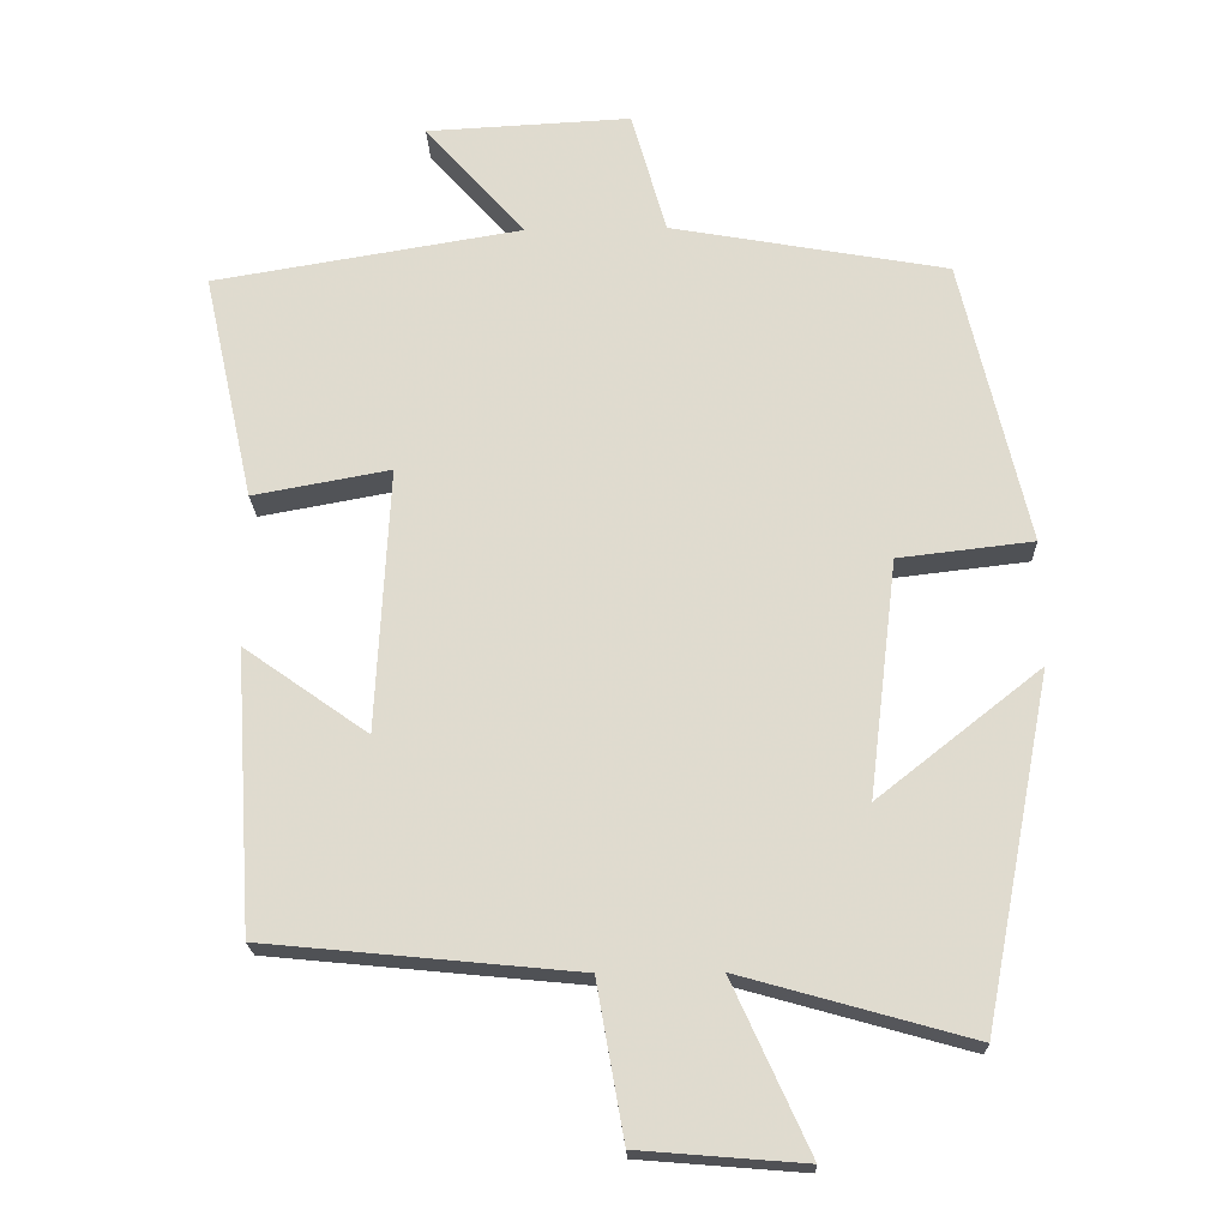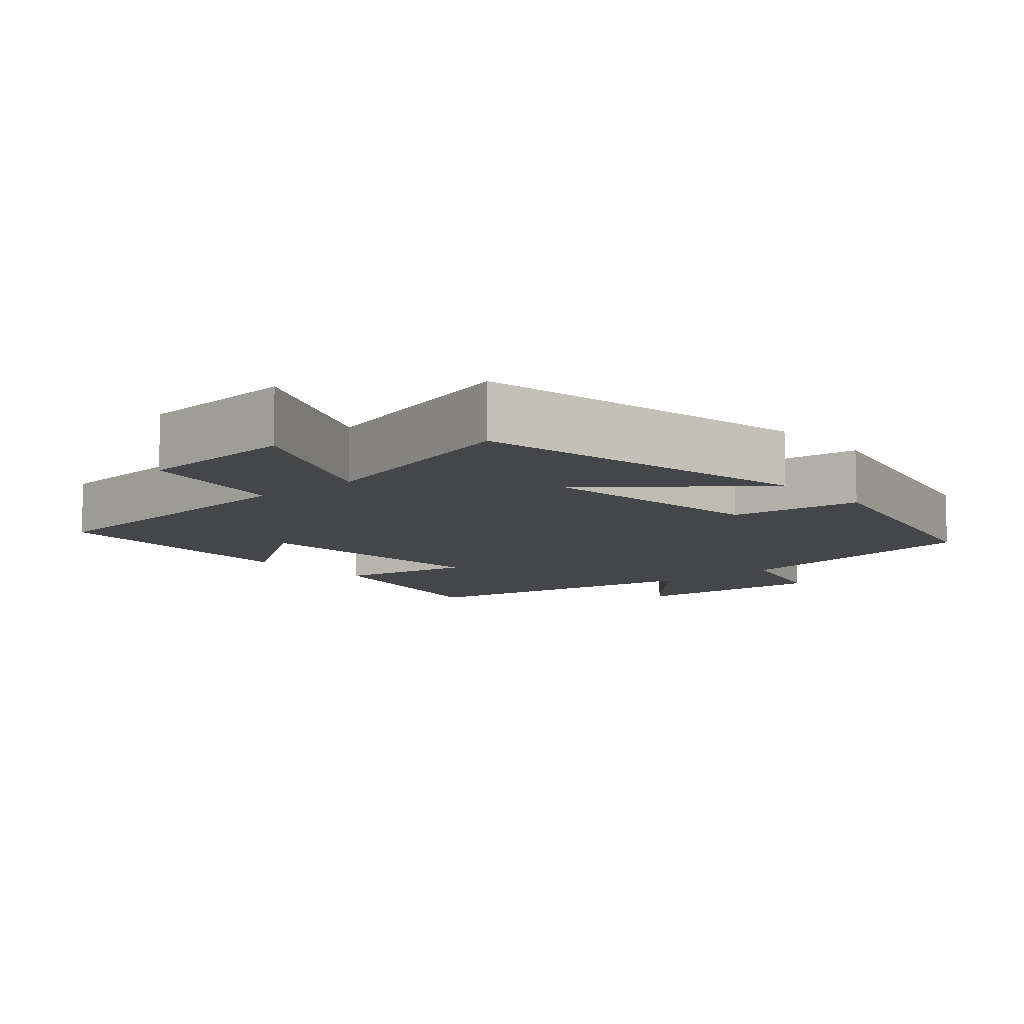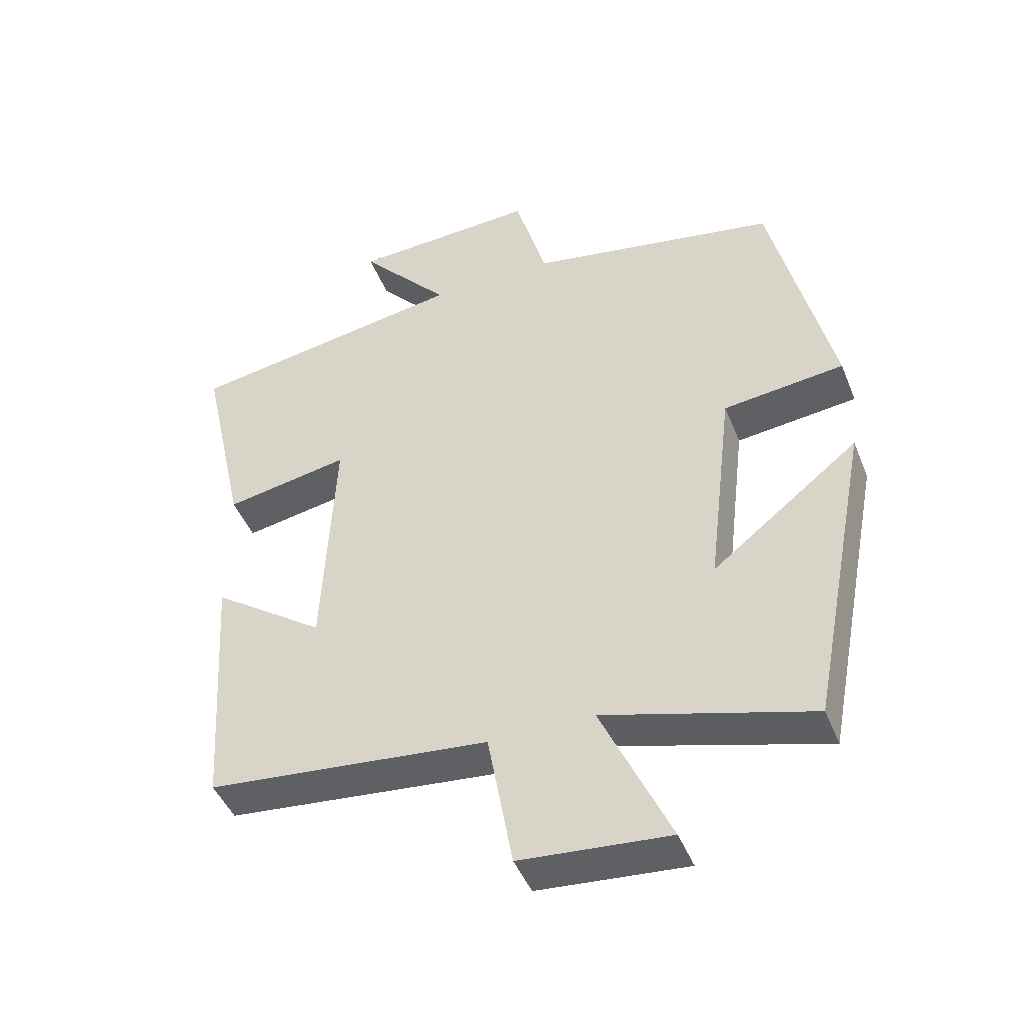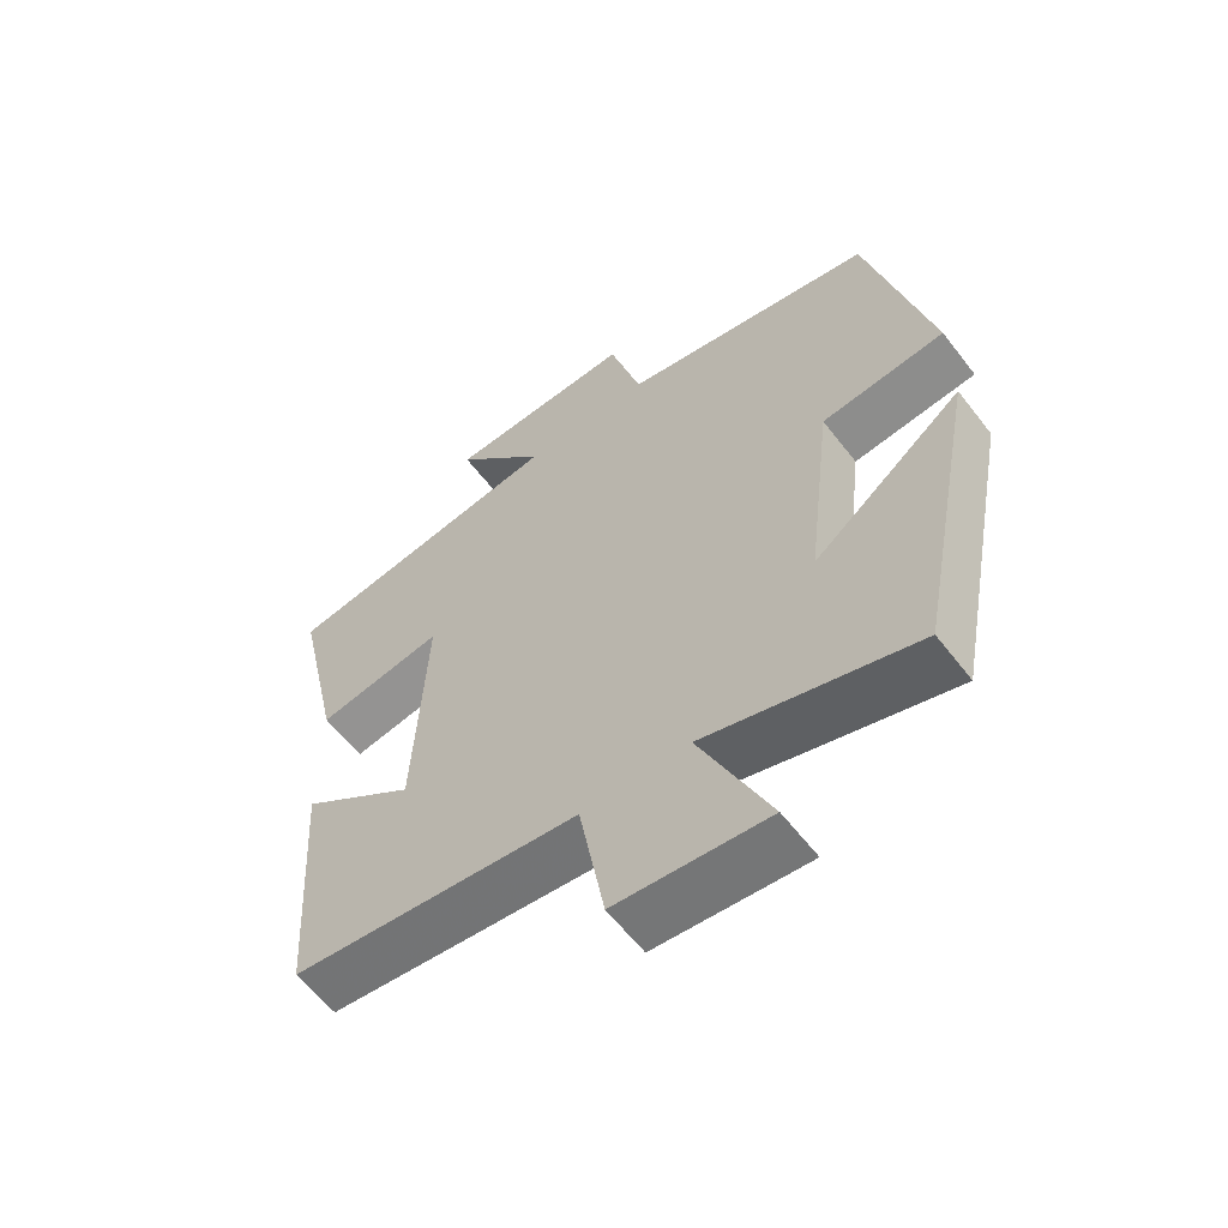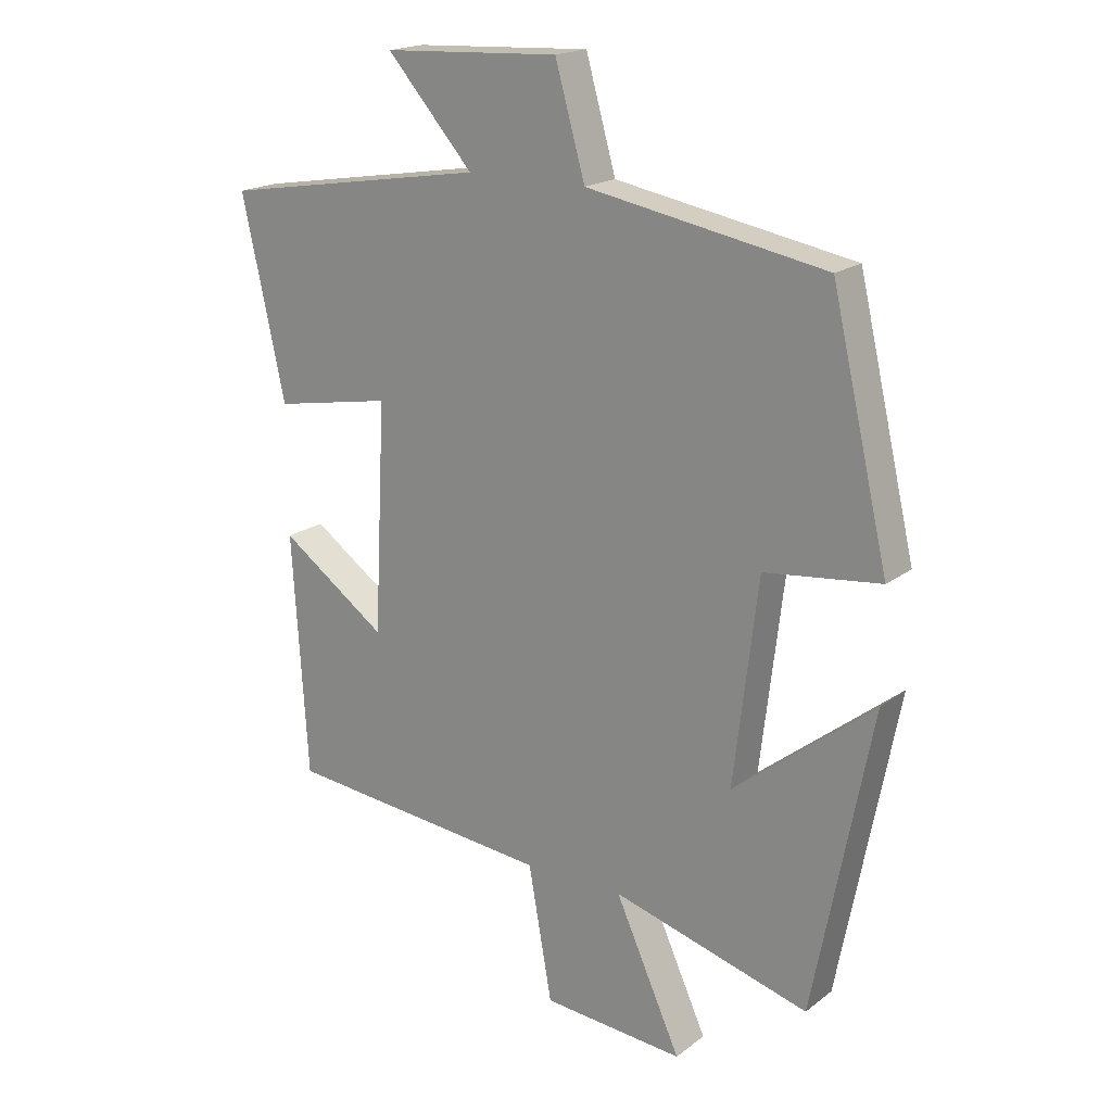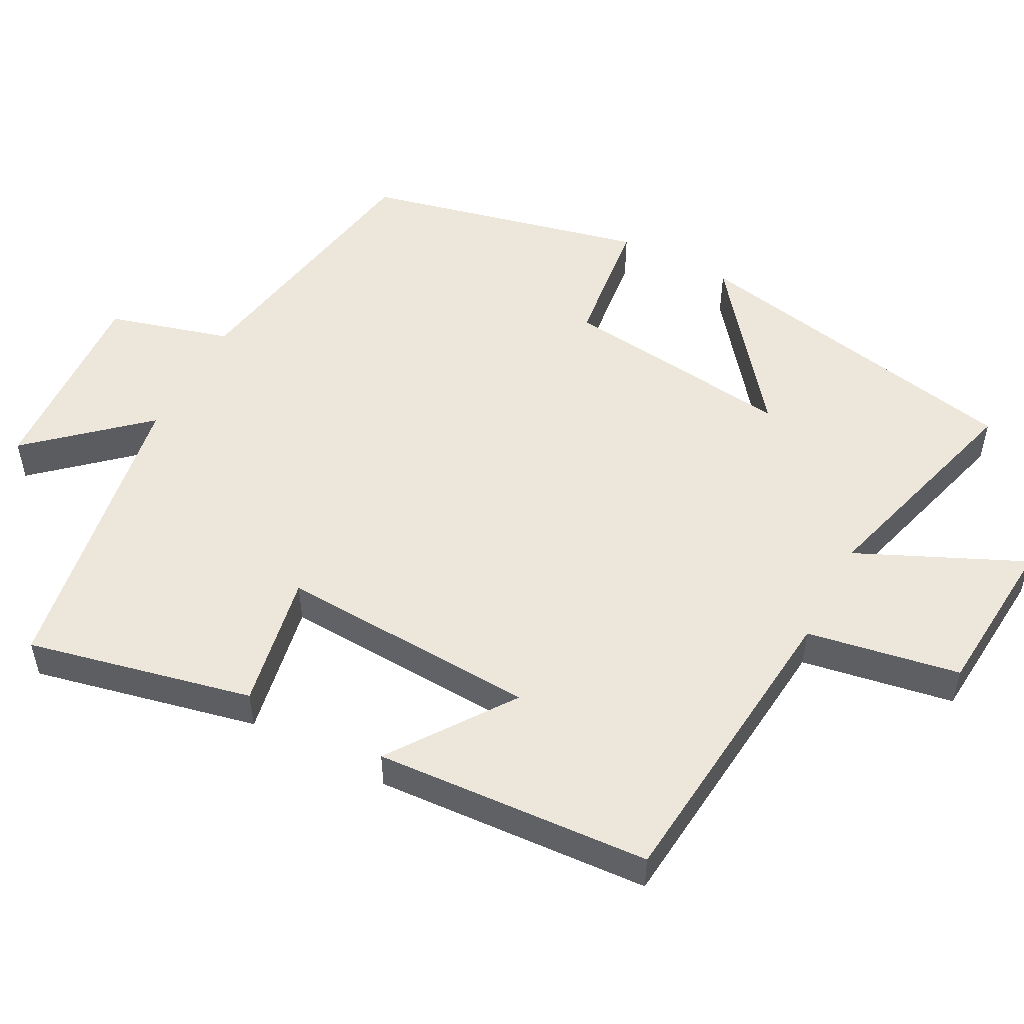
<metadata>
{"format":"obj","ext":"obj","renderer":"f3d","projection":"perspective","resolution":1024,"background":"white","views":[{"elev":-20.4,"azim":-178.2,"up":"+Z"},{"elev":-9.4,"azim":-139.2,"up":"+Y"},{"elev":-45.3,"azim":-158.9,"up":"+Z"},{"elev":-60.0,"azim":-142.6,"up":"+Z"},{"elev":18.8,"azim":-144.3,"up":"+Z"},{"elev":52.1,"azim":117.8,"up":"+Y"}]}
</metadata>
<code>
v 0.568 0.07 0.431
v 0.5 0.07 0.123
v 0.315 0.07 0.157
v 0.333 0.07 -0.199
v 0.5 0.07 -0.081
v 0.476 0.07 -0.459
v 0.056 0.07 -0.5
v 0.019 0.07 -0.709
v -0.203 0.07 -0.727
v -0.1 0.07 -0.5
v -0.409 0.07 -0.587
v -0.5 0.07 -0.118
v -0.281 0.07 -0.291
v -0.319 0.07 0.027
v -0.5 0.07 0.048
v -0.41 0.07 0.433
v -0.037 0.07 0.5
v 0.01 0.07 0.666
v 0.286 0.07 0.652
v 0.151 0.07 0.5
v 0.568 0 0.431
v 0.5 0 0.123
v 0.315 0 0.157
v 0.333 0 -0.199
v 0.5 0 -0.081
v 0.476 0 -0.459
v 0.056 0 -0.5
v 0.019 0 -0.709
v -0.203 0 -0.727
v -0.1 0 -0.5
v -0.409 0 -0.587
v -0.5 0 -0.118
v -0.281 0 -0.291
v -0.319 0 0.027
v -0.5 0 0.048
v -0.41 0 0.433
v -0.037 0 0.5
v 0.01 0 0.666
v 0.286 0 0.652
v 0.151 0 0.5
f 17 18 19 20
f 14 15 16 17
f 13 14 17 20
f 10 11 12 13
f 10 13 20
f 7 8 9 10
f 4 5 6 7
f 3 4 7 10
f 20 1 2 3
f 3 10 20
f 40 39 38 37
f 37 36 35 34
f 40 37 34 33
f 33 32 31 30
f 40 33 30
f 30 29 28 27
f 27 26 25 24
f 30 27 24 23
f 23 22 21 40
f 40 30 23
f 1 21 22 2
f 2 22 23 3
f 3 23 24 4
f 4 24 25 5
f 5 25 26 6
f 6 26 27 7
f 7 27 28 8
f 8 28 29 9
f 9 29 30 10
f 10 30 31 11
f 11 31 32 12
f 12 32 33 13
f 13 33 34 14
f 14 34 35 15
f 15 35 36 16
f 16 36 37 17
f 17 37 38 18
f 18 38 39 19
f 19 39 40 20
f 20 40 21 1

</code>
